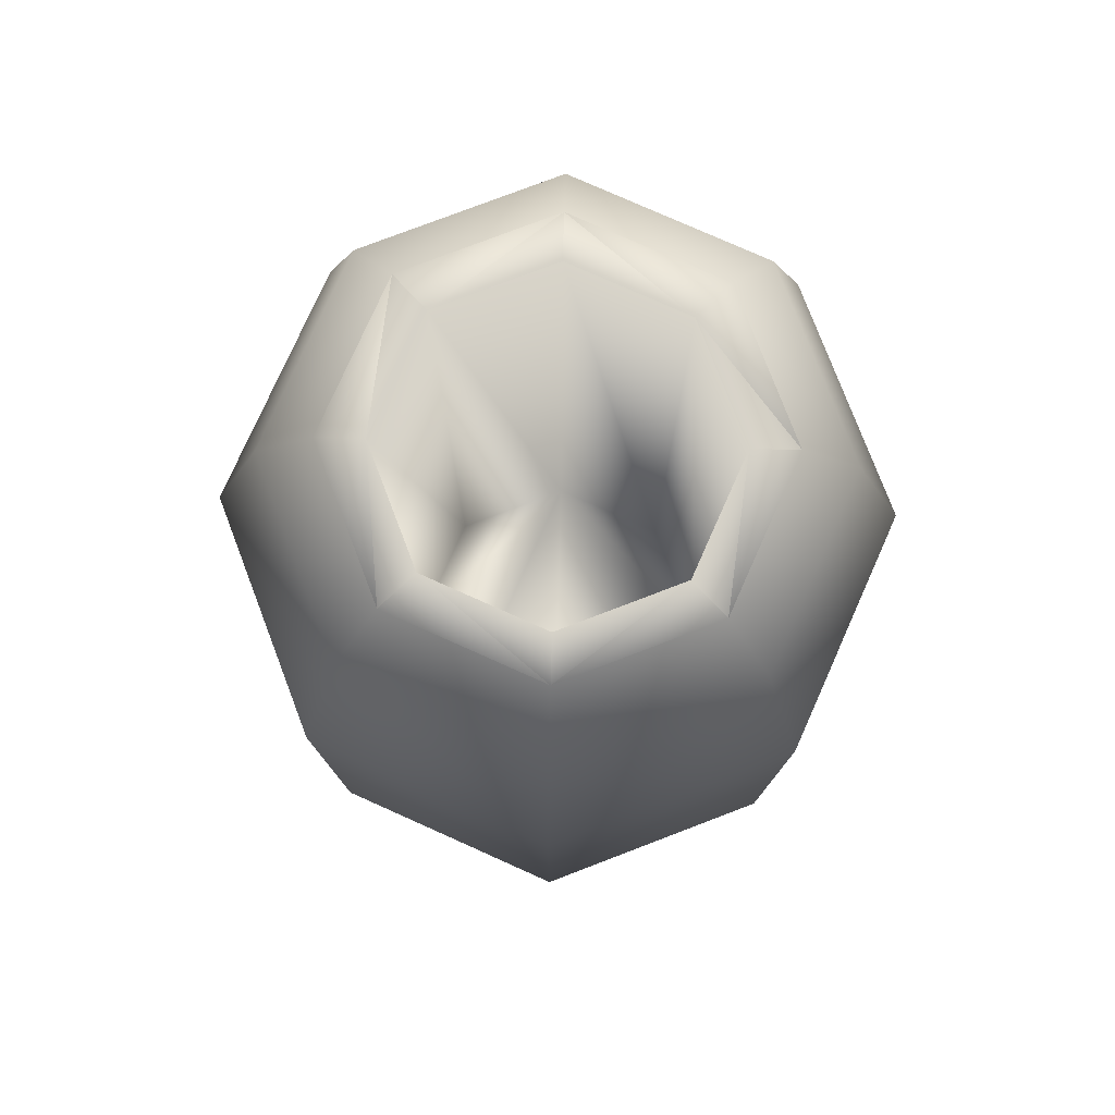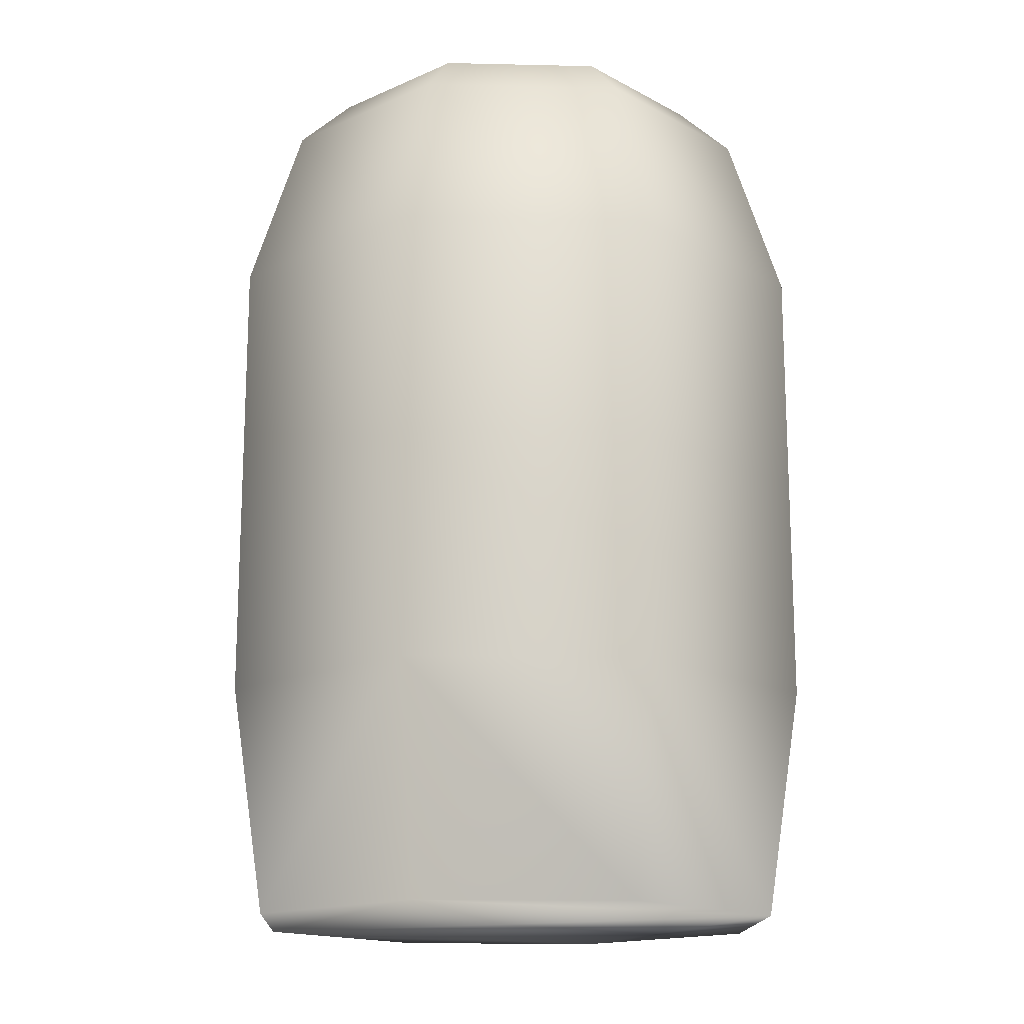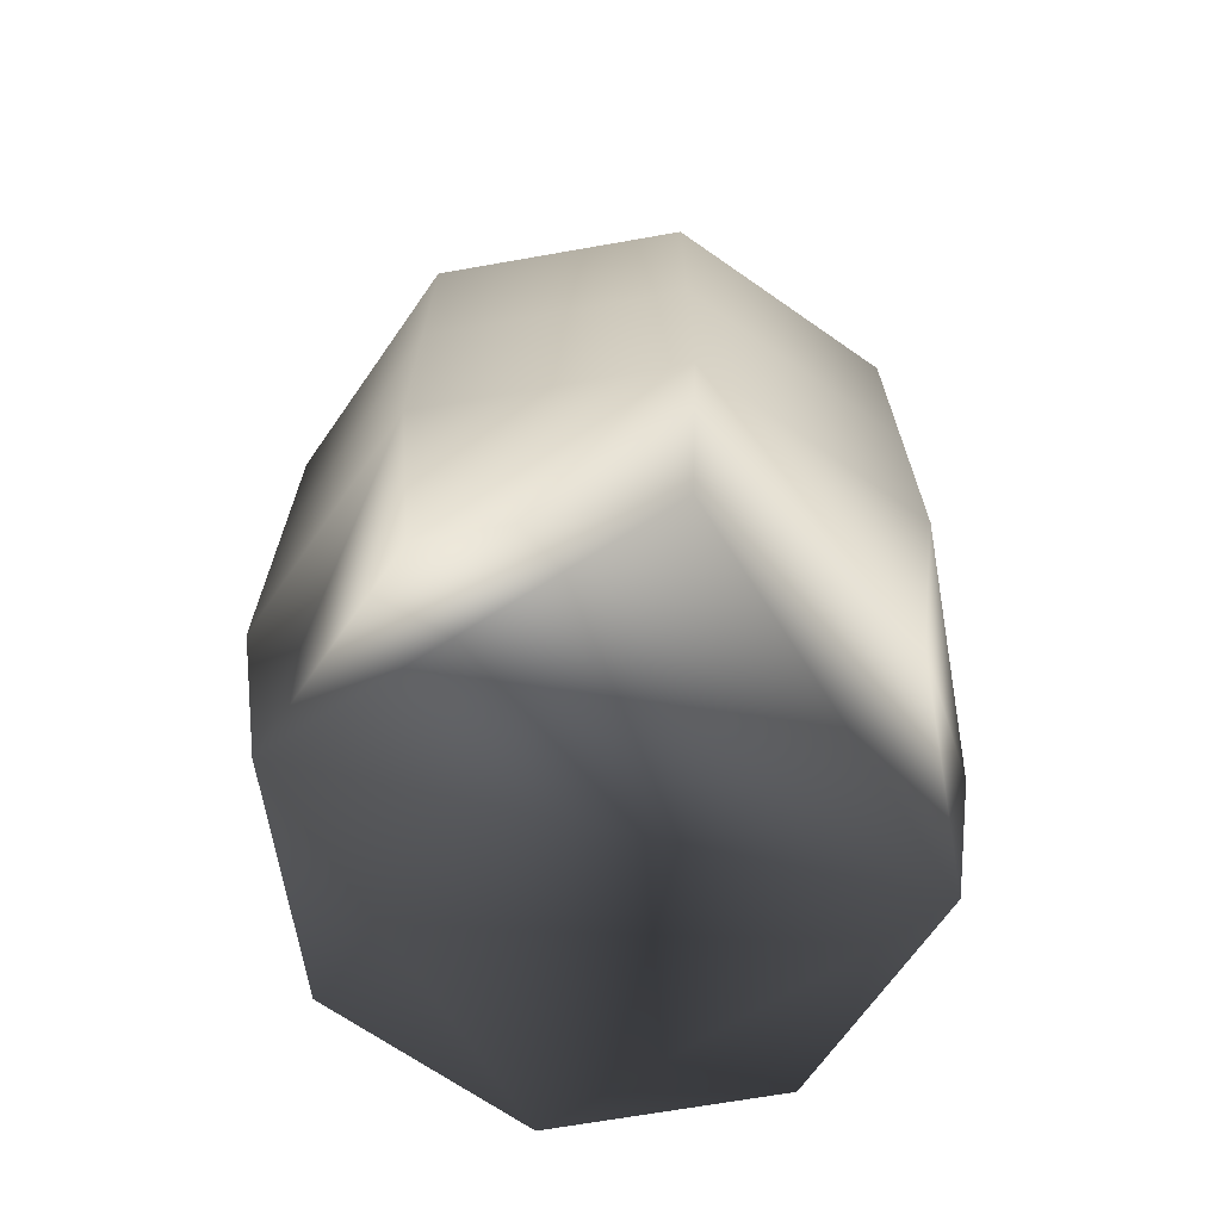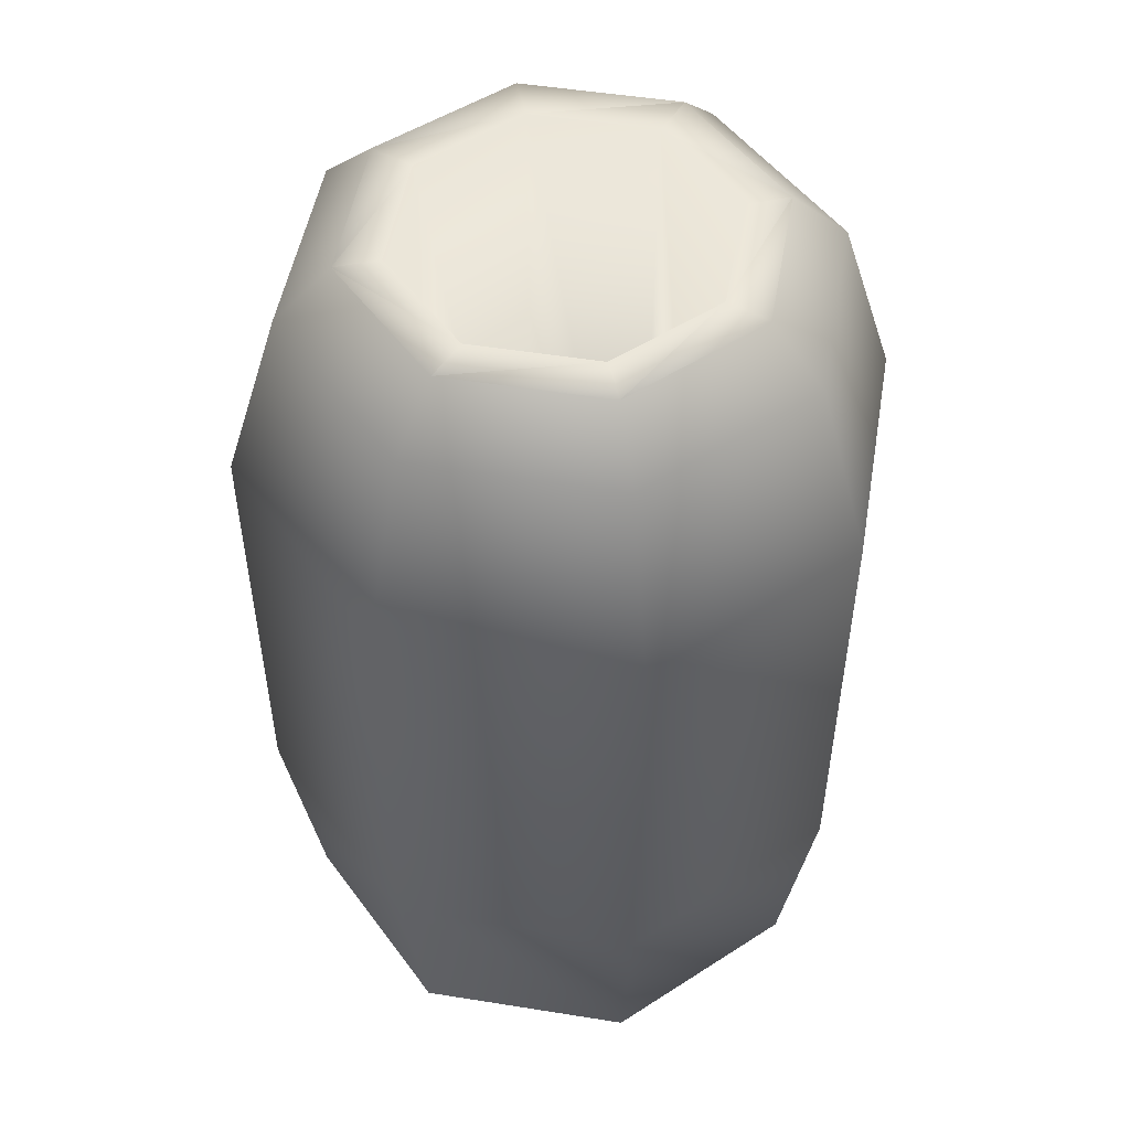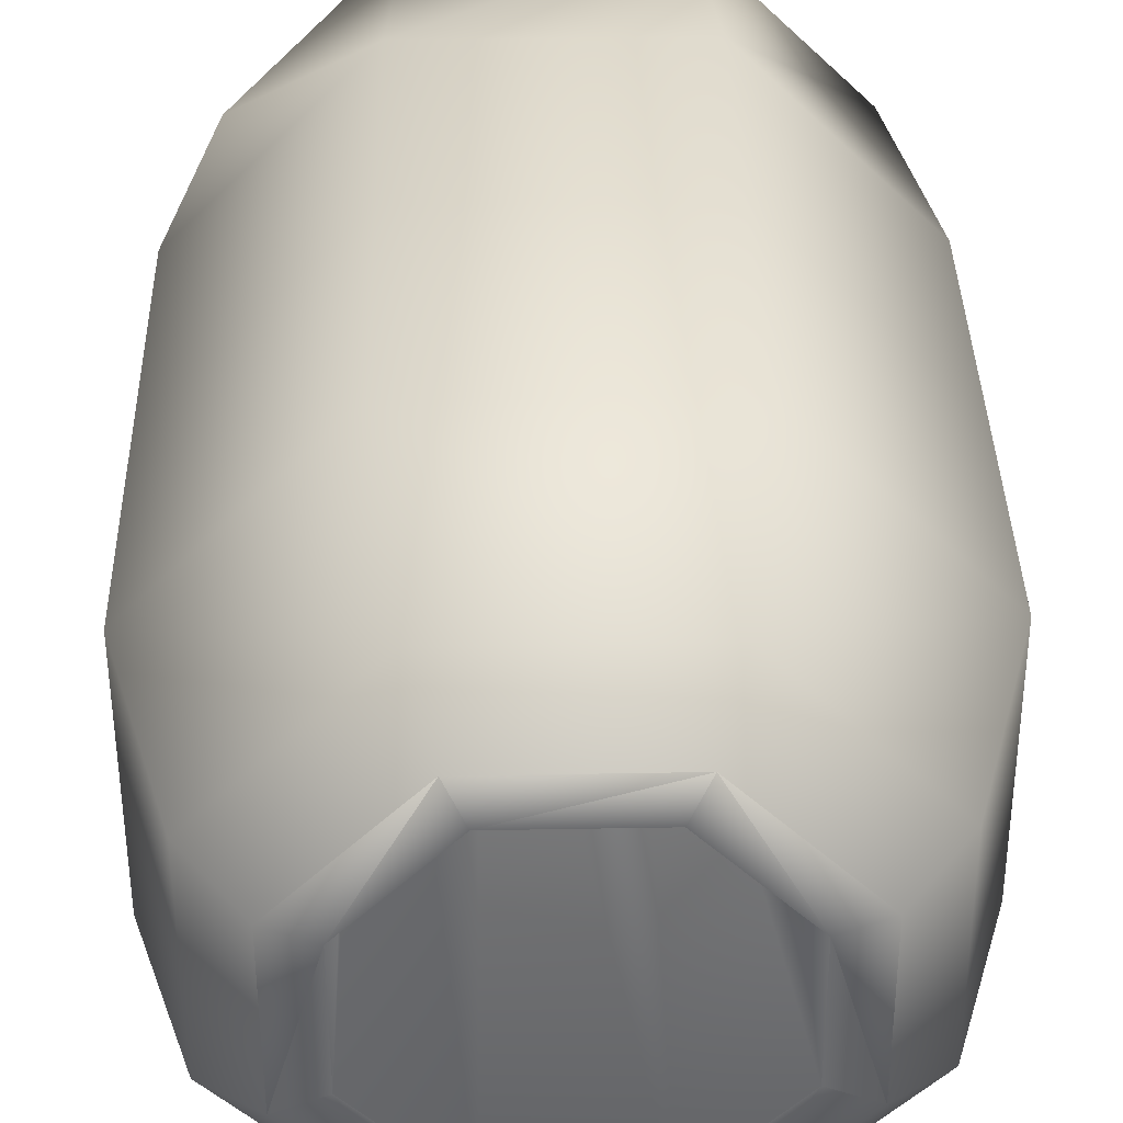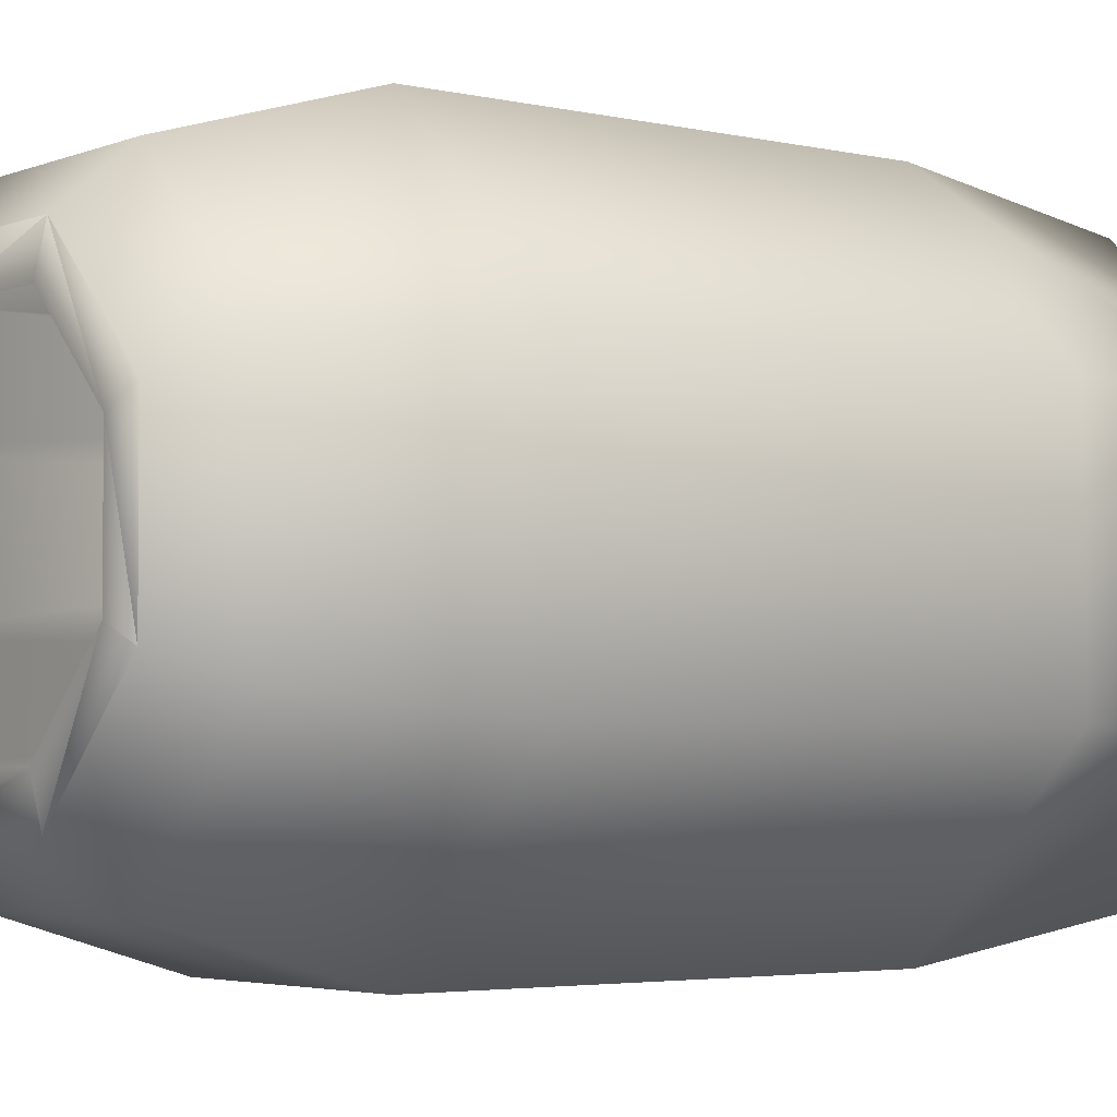
<metadata>
{"format":"obj","ext":"obj","renderer":"f3d","projection":"perspective","resolution":1024,"background":"white","views":[{"elev":77.9,"azim":159.2,"up":"+Y"},{"elev":-16.0,"azim":-137.6,"up":"+Y"},{"elev":-68.2,"azim":10.1,"up":"+Y"},{"elev":50.7,"azim":-125.0,"up":"+Y"},{"elev":36.6,"azim":178.8,"up":"+Z"},{"elev":-3.6,"azim":-127.8,"up":"+Z"}]}
</metadata>
<code>
o Cylinder053
v -0.07052 0.003509 -0.1622
v -0.1682 0.003509 -0.06415
v -0.1892 0.1503 -0.07281
v -0.07927 0.1503 -0.1832
v -0.1679 0.003509 0.07422
v -0.1889 0.1503 0.08297
v -0.06983 0.003509 0.1719
v -0.07849 0.1503 0.1929
v 0.06855 0.003509 0.1716
v 0.07729 0.1503 0.1926
v 0.1662 0.003509 0.07353
v 0.1872 0.1503 0.08219
v 0.1659 0.003509 -0.06485
v 0.1869 0.1503 -0.07359
v 0.06785 0.003509 -0.1625
v 0.07651 0.1503 -0.1835
v -0.1892 0.2971 -0.07281
v -0.07927 0.2971 -0.1832
v -0.1889 0.2971 0.08297
v -0.07849 0.2971 0.1929
v 0.07729 0.2971 0.1926
v 0.1872 0.2971 0.08219
v 0.1869 0.2971 -0.07359
v 0.07651 0.2971 -0.1835
v -0.1892 0.4439 -0.07281
v -0.07927 0.4439 -0.1832
v -0.1889 0.4439 0.08297
v -0.07849 0.4439 0.1929
v 0.07729 0.4439 0.1926
v 0.1872 0.4439 0.08219
v 0.1869 0.4439 -0.07359
v 0.07651 0.4439 -0.1835
v -0.1561 0.5566 -0.05919
v -0.06551 0.5566 -0.1502
v -0.1559 0.5566 0.06921
v -0.06487 0.5566 0.1598
v 0.06354 0.5566 0.1596
v 0.1541 0.5566 0.06857
v 0.1539 0.5566 -0.05984
v 0.0629 0.5566 -0.1504
v -0.0408 0.0614 -0.09086
v -0.09669 0.0614 -0.03472
v -0.09653 0.0614 0.0445
v -0.0404 0.0614 0.1004
v 0.03882 0.0614 0.1002
v 0.09472 0.0614 0.0441
v 0.09456 0.0614 -0.03512
v 0.03842 0.0614 -0.09102
v -0.1231 0.5906 -0.04558
v -0.05176 0.5906 -0.1172
v -0.1228 0.5906 0.05546
v -0.05125 0.5906 0.1268
v 0.04979 0.5906 0.1265
v 0.1211 0.5906 0.05495
v 0.1209 0.5906 -0.04608
v 0.04928 0.5906 -0.1174
v -0.09669 0.5906 -0.03472
v -0.0408 0.5906 -0.09086
v -0.09653 0.5906 0.0445
v -0.0404 0.5906 0.1004
v 0.03882 0.5906 0.1002
v 0.09472 0.5906 0.0441
v 0.09456 0.5906 -0.03512
v 0.03842 0.5906 -0.09102
f 50 57 58
f 49 59 57
f 52 59 51
f 52 61 60
f 53 62 61
f 55 62 54
f 56 63 55
f 56 58 64
f 50 49 57
f 49 51 59
f 52 60 59
f 52 53 61
f 53 54 62
f 55 63 62
f 56 64 63
f 56 50 58
f 2 4 1
f 5 3 2
f 5 8 6
f 7 10 8
f 11 10 9
f 11 14 12
f 13 16 14
f 15 4 16
f 4 17 18
f 6 17 3
f 8 19 6
f 10 20 8
f 12 21 10
f 12 23 22
f 16 23 14
f 4 24 16
f 17 26 18
f 19 25 17
f 20 27 19
f 21 28 20
f 22 29 21
f 22 31 30
f 23 32 31
f 18 32 24
f 25 34 26
f 27 33 25
f 27 36 35
f 29 36 28
f 30 37 29
f 30 39 38
f 32 39 31
f 26 40 32
f 9 5 13
f 44 47 48
f 33 50 34
f 51 33 35
f 36 51 35
f 53 36 37
f 54 37 38
f 55 38 39
f 40 55 39
f 34 56 40
f 57 41 58
f 59 42 57
f 60 43 59
f 61 44 60
f 62 45 61
f 63 46 62
f 64 47 63
f 58 48 64
f 2 3 4
f 5 6 3
f 5 7 8
f 7 9 10
f 11 12 10
f 11 13 14
f 13 15 16
f 15 1 4
f 4 3 17
f 6 19 17
f 8 20 19
f 10 21 20
f 12 22 21
f 12 14 23
f 16 24 23
f 4 18 24
f 17 25 26
f 19 27 25
f 20 28 27
f 21 29 28
f 22 30 29
f 22 23 31
f 23 24 32
f 18 26 32
f 25 33 34
f 27 35 33
f 27 28 36
f 29 37 36
f 30 38 37
f 30 31 39
f 32 40 39
f 26 34 40
f 1 15 13
f 13 11 9
f 9 7 5
f 5 2 1
f 1 13 5
f 48 41 42
f 42 43 44
f 44 45 46
f 46 47 44
f 48 42 44
f 33 49 50
f 51 49 33
f 36 52 51
f 53 52 36
f 54 53 37
f 55 54 38
f 40 56 55
f 34 50 56
f 57 42 41
f 59 43 42
f 60 44 43
f 61 45 44
f 62 46 45
f 63 47 46
f 64 48 47
f 58 41 48

</code>
